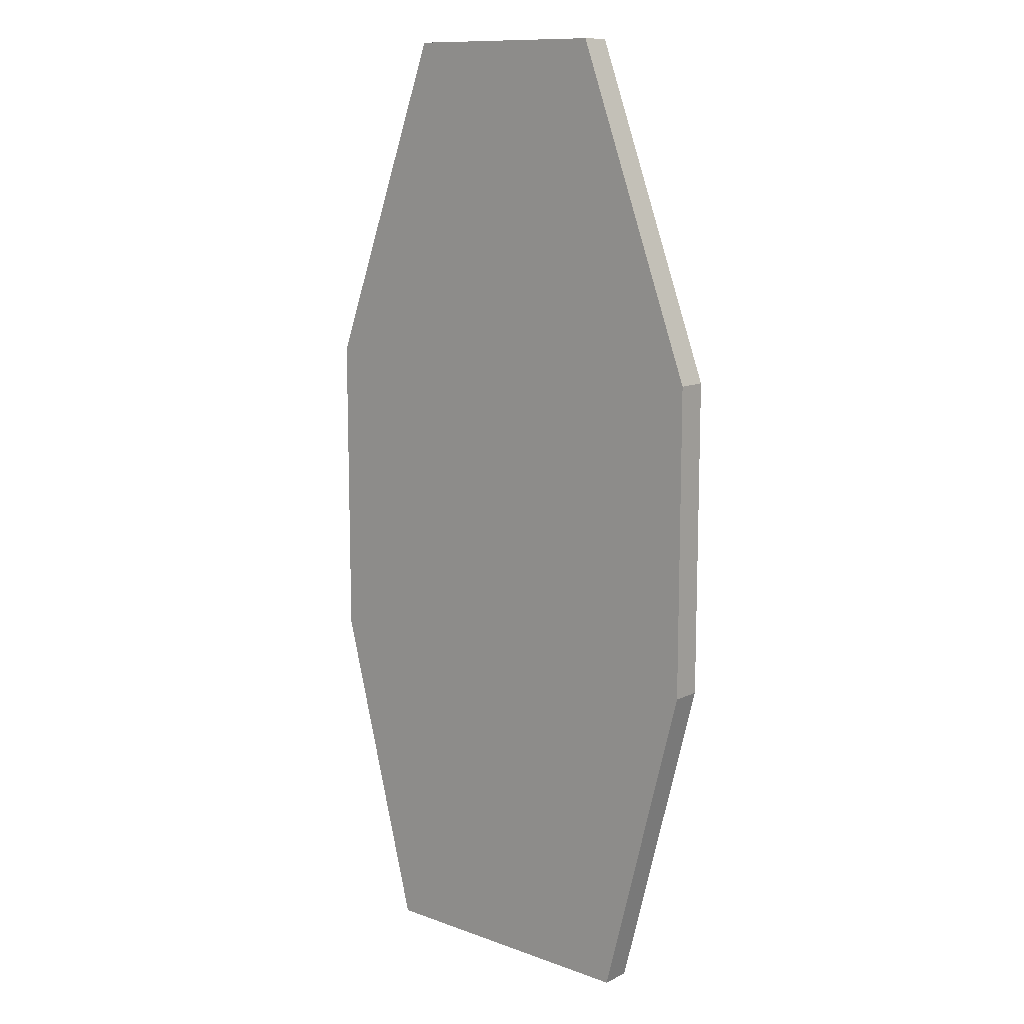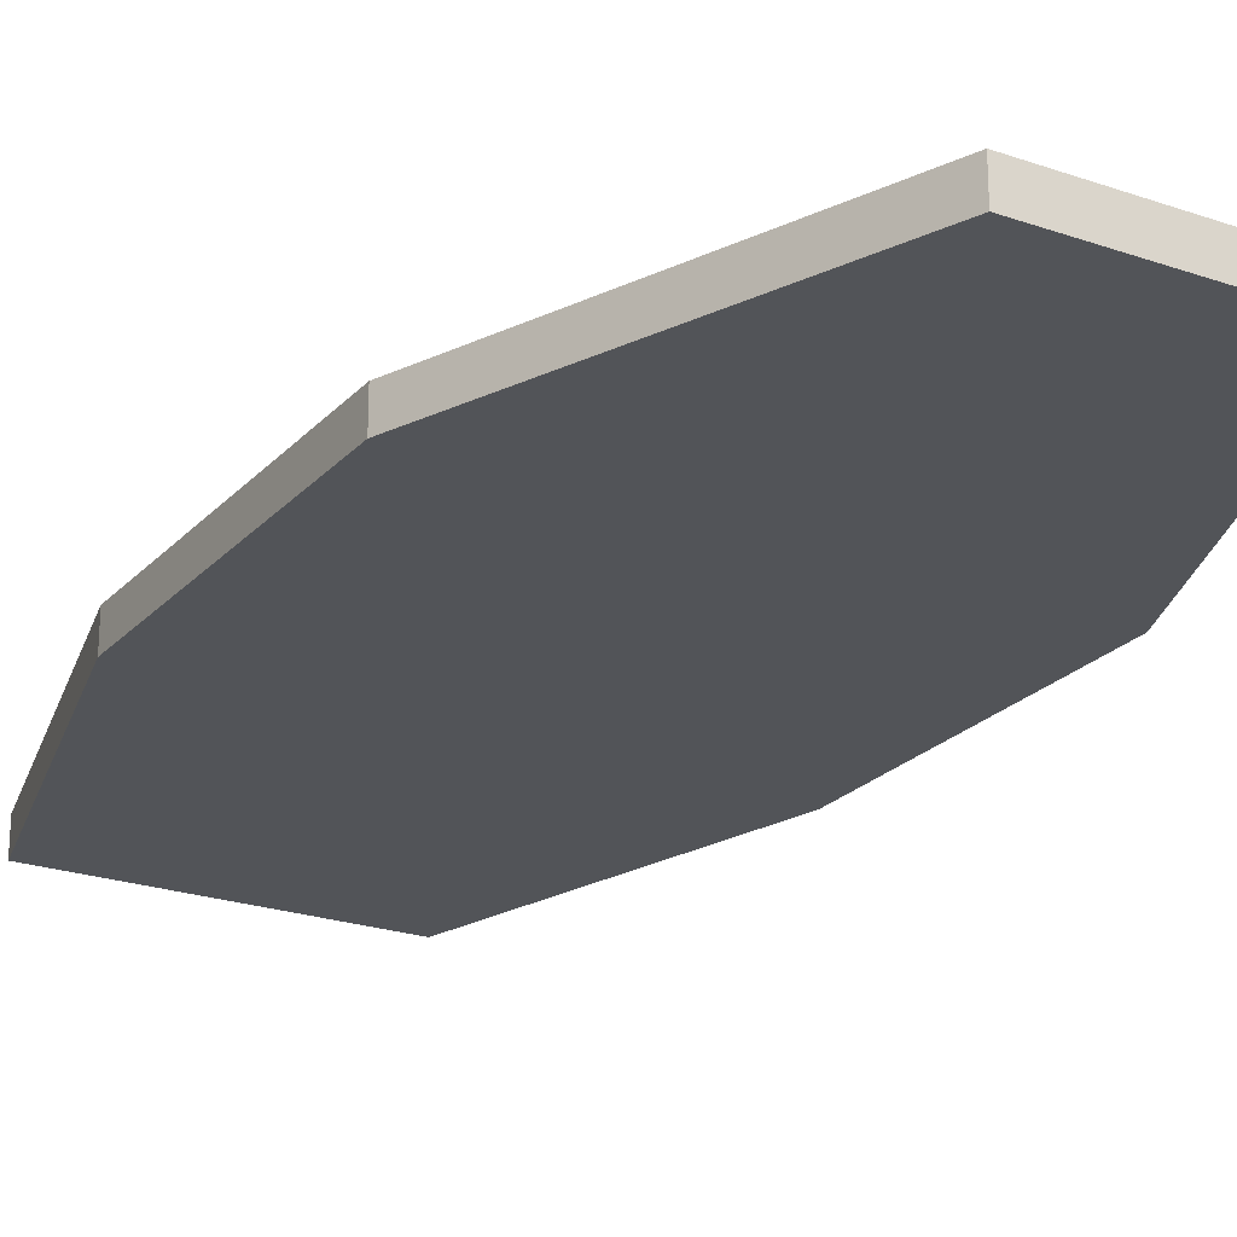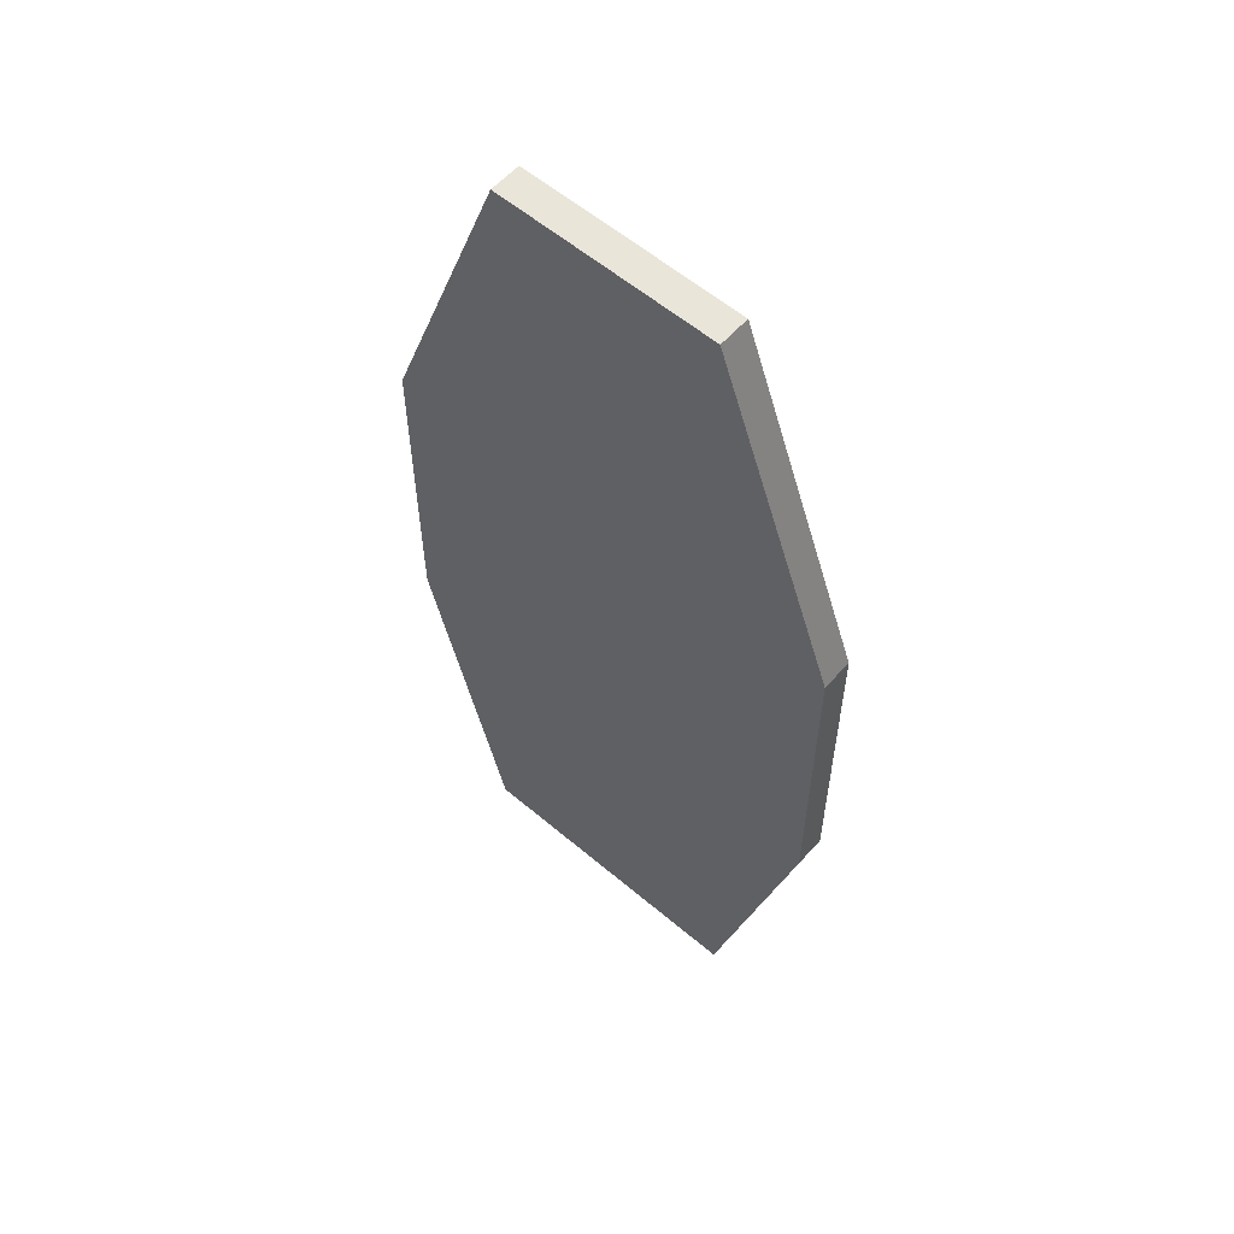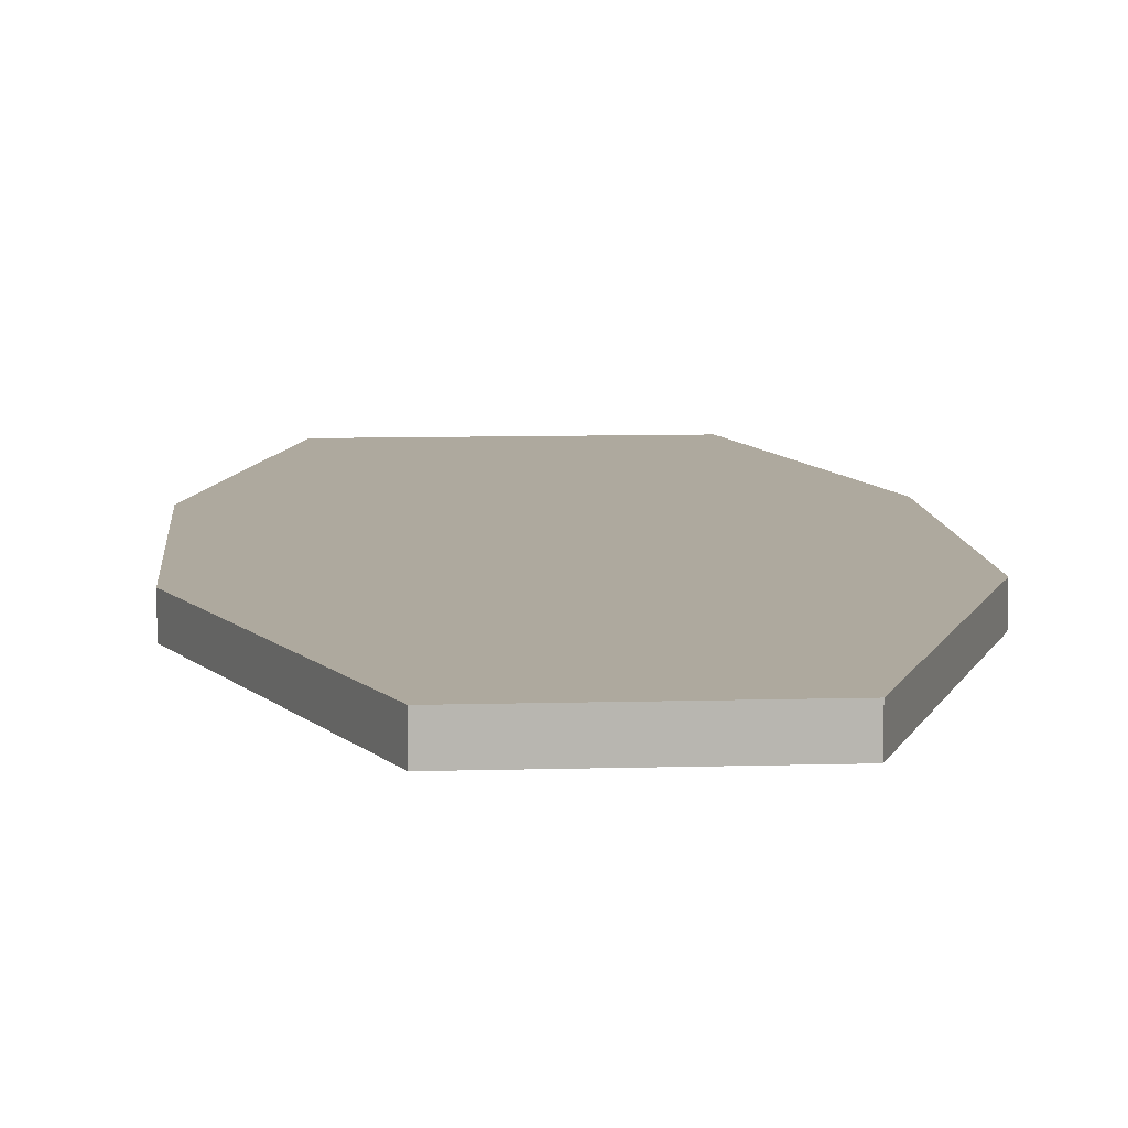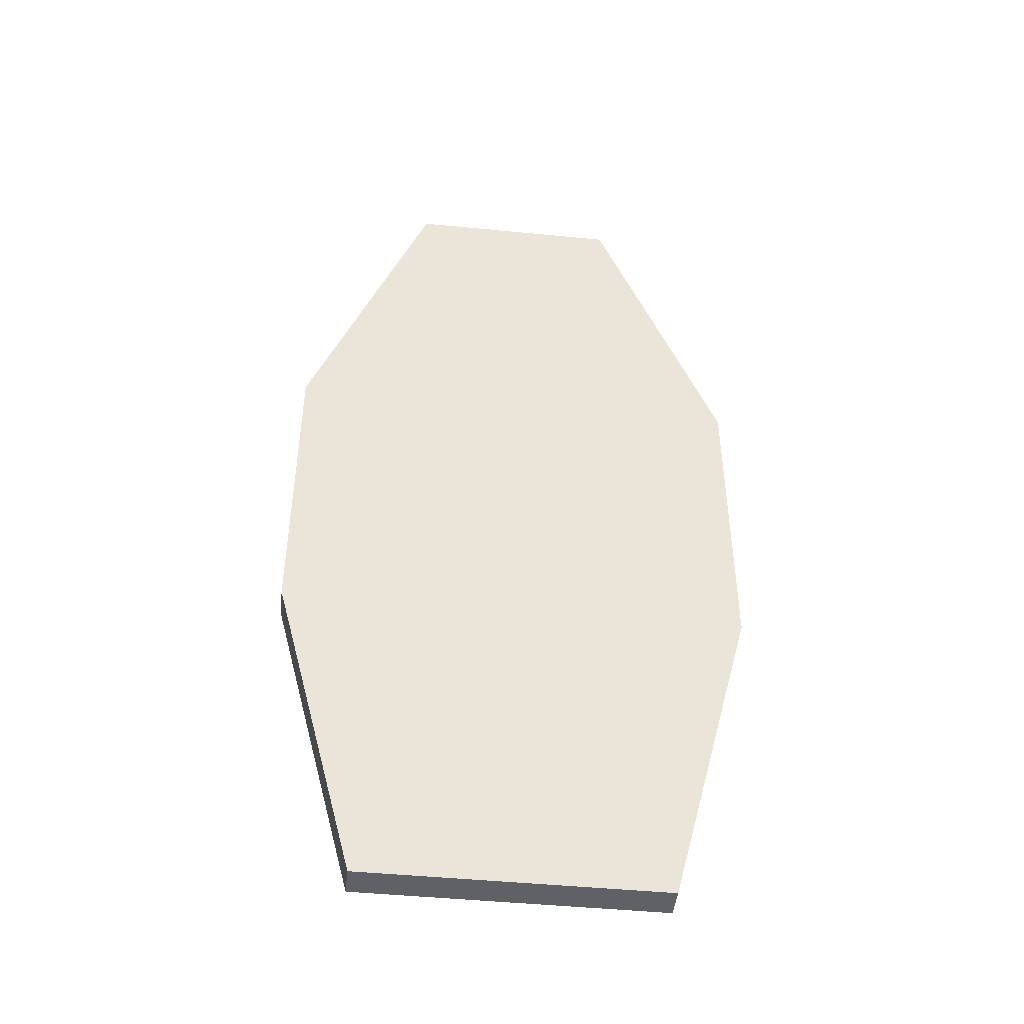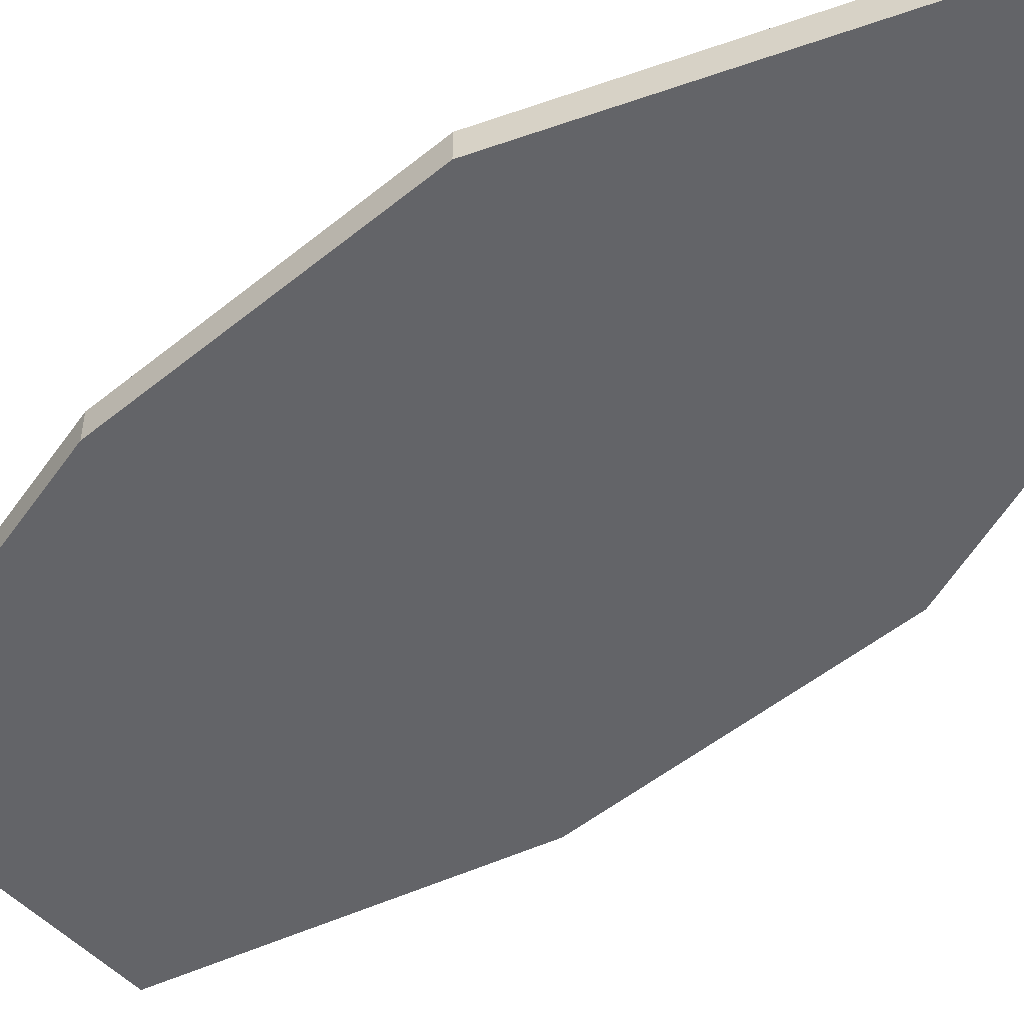
<metadata>
{"format":"obj","ext":"obj","renderer":"f3d","projection":"perspective","resolution":1024,"background":"white","views":[{"elev":11.7,"azim":41.0,"up":"+Z"},{"elev":-23.0,"azim":-30.7,"up":"+Y"},{"elev":58.1,"azim":41.2,"up":"+Z"},{"elev":9.1,"azim":-4.4,"up":"+Y"},{"elev":-46.4,"azim":-6.4,"up":"+Z"},{"elev":-51.3,"azim":-48.6,"up":"+Y"}]}
</metadata>
<code>
o Shield
g Shield
v -0.1336 0 0.09309
v -0.3464 0 0.09309
v -0.1336 0.03 0.09309
v -0.3464 0.03 0.09309
v -0.4685 0 -0.2326
v -0.4685 0 -0.5434
v -0.4685 0.03 -0.2326
v -0.4685 0.03 -0.5434
v -0.3843 0 -0.8691
v -0.0957 0 -0.8691
v -0.3843 0.03 -0.8691
v -0.0957 0.03 -0.8691
v -0.01153 0 -0.5434
v -0.01153 0 -0.2326
v -0.01153 0.03 -0.5434
v -0.01153 0.03 -0.2326
f 3 4 2 1
f 7 8 6 5
f 11 12 10 9
f 15 16 14 13
f 15 8 7 16
f 14 5 6 13
f 9 10 13 6
f 11 9 6 8
f 10 12 15 13
f 12 11 8 15
f 1 2 5 14
f 3 1 14 16
f 2 4 7 5
f 4 3 16 7

</code>
